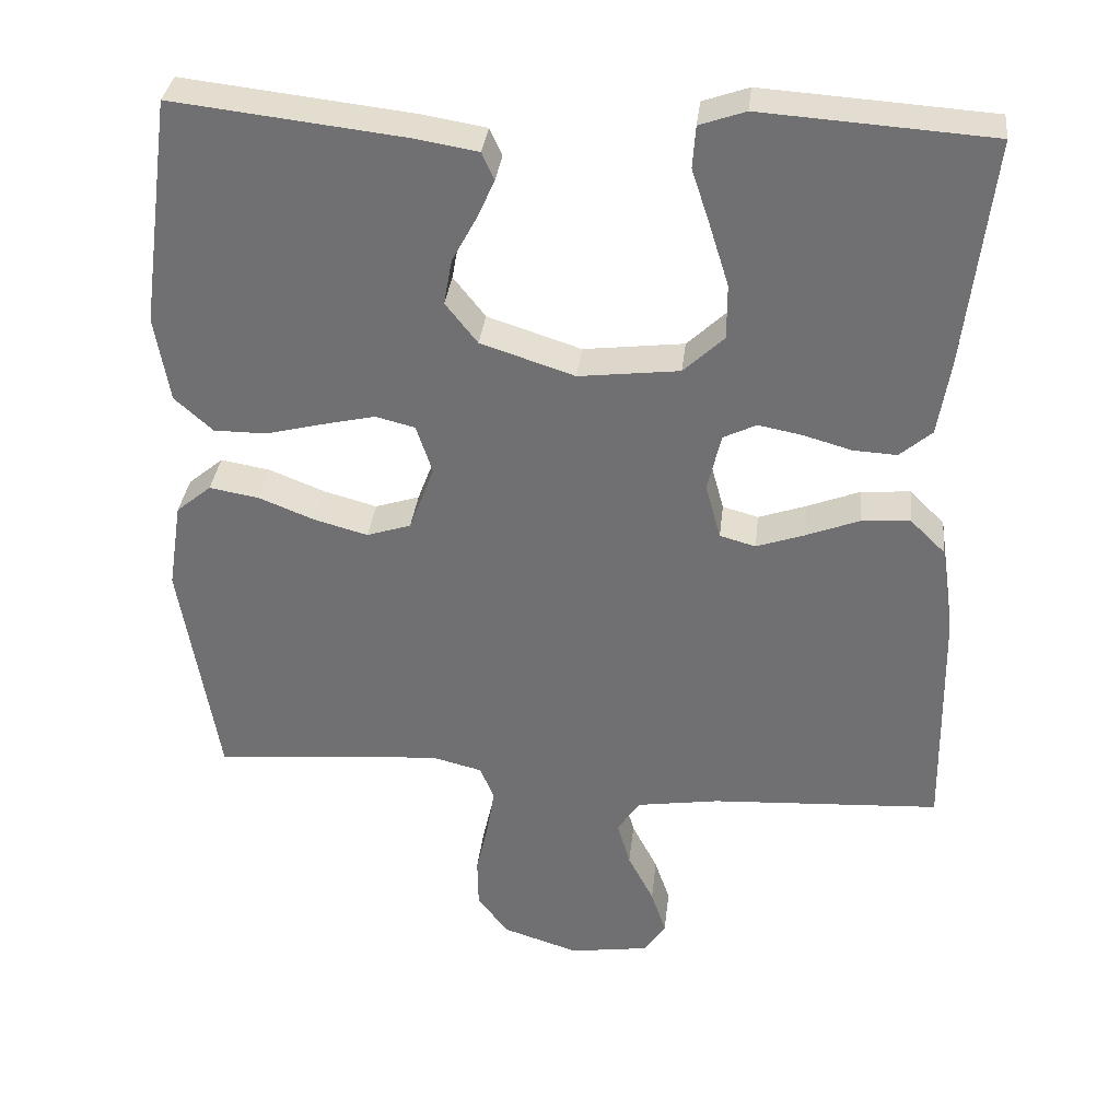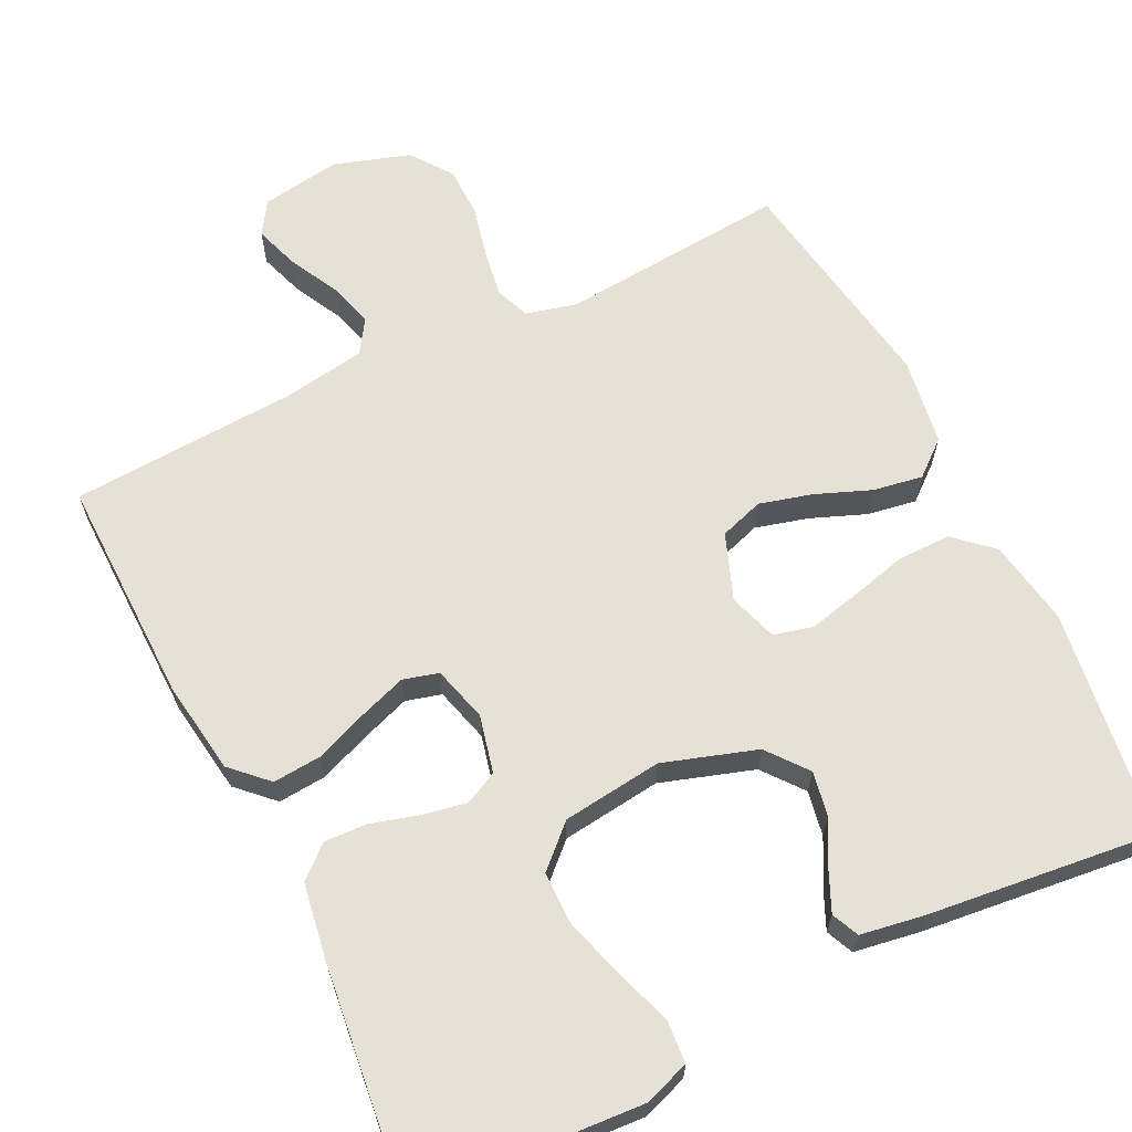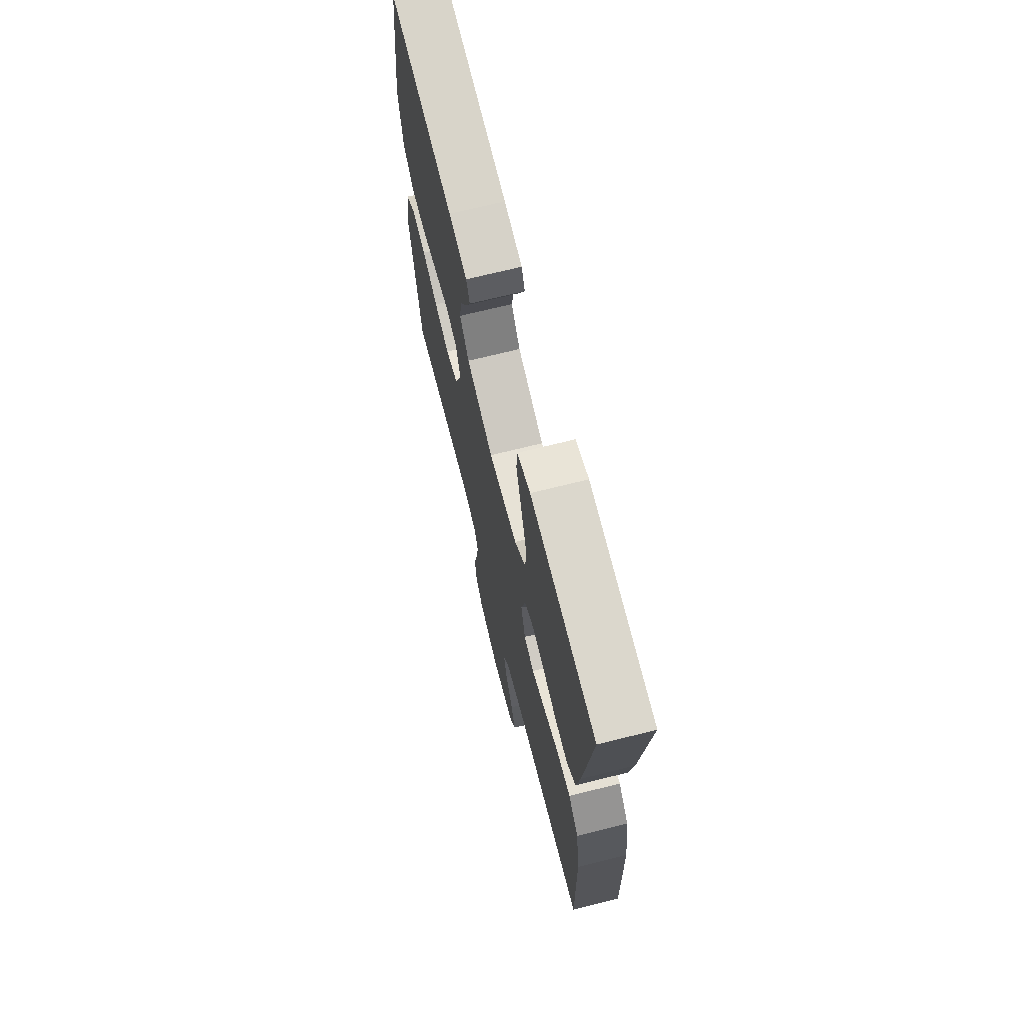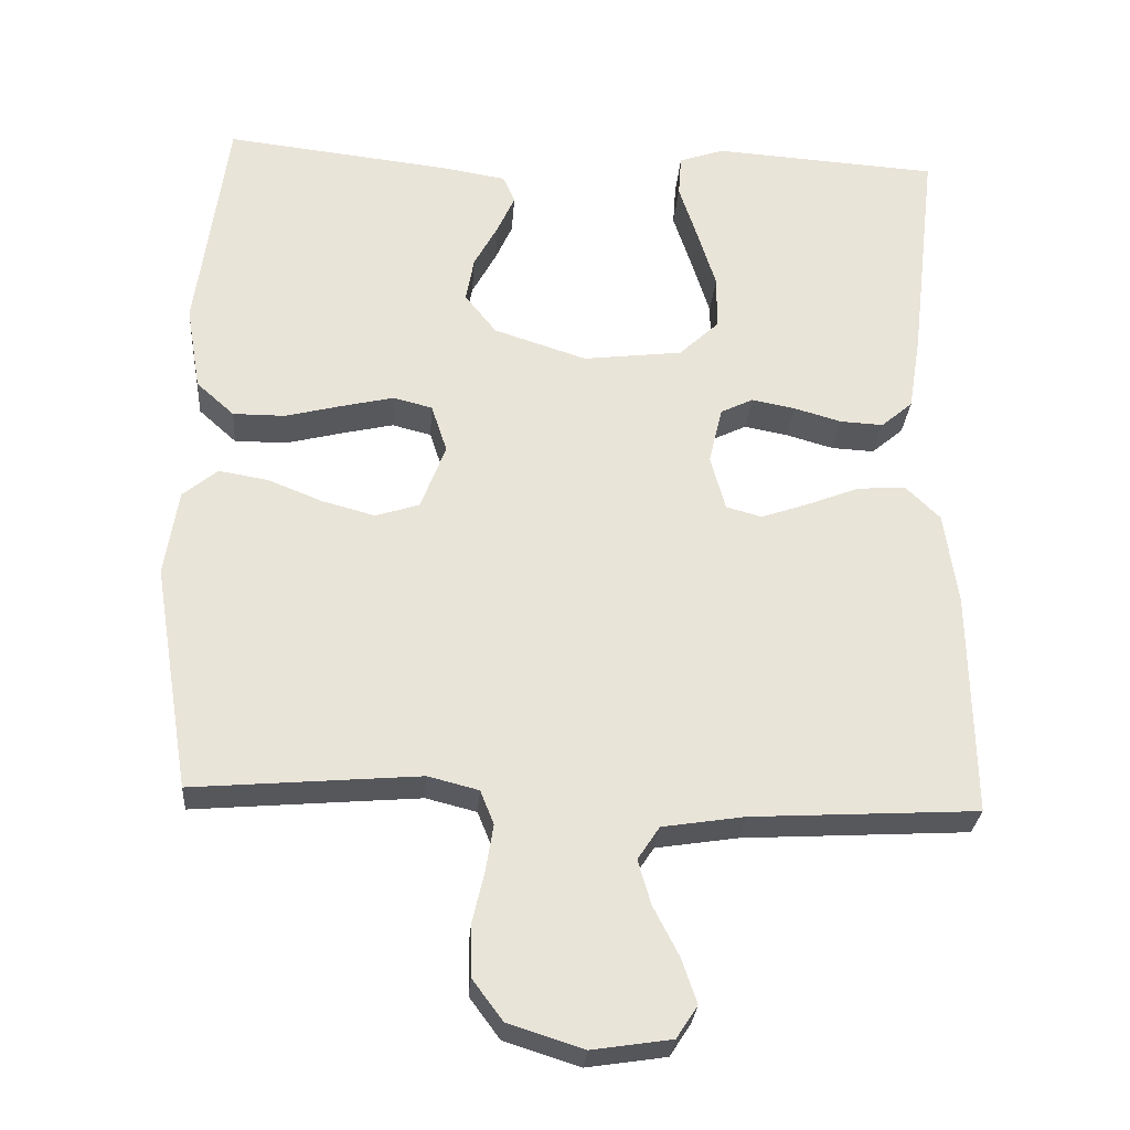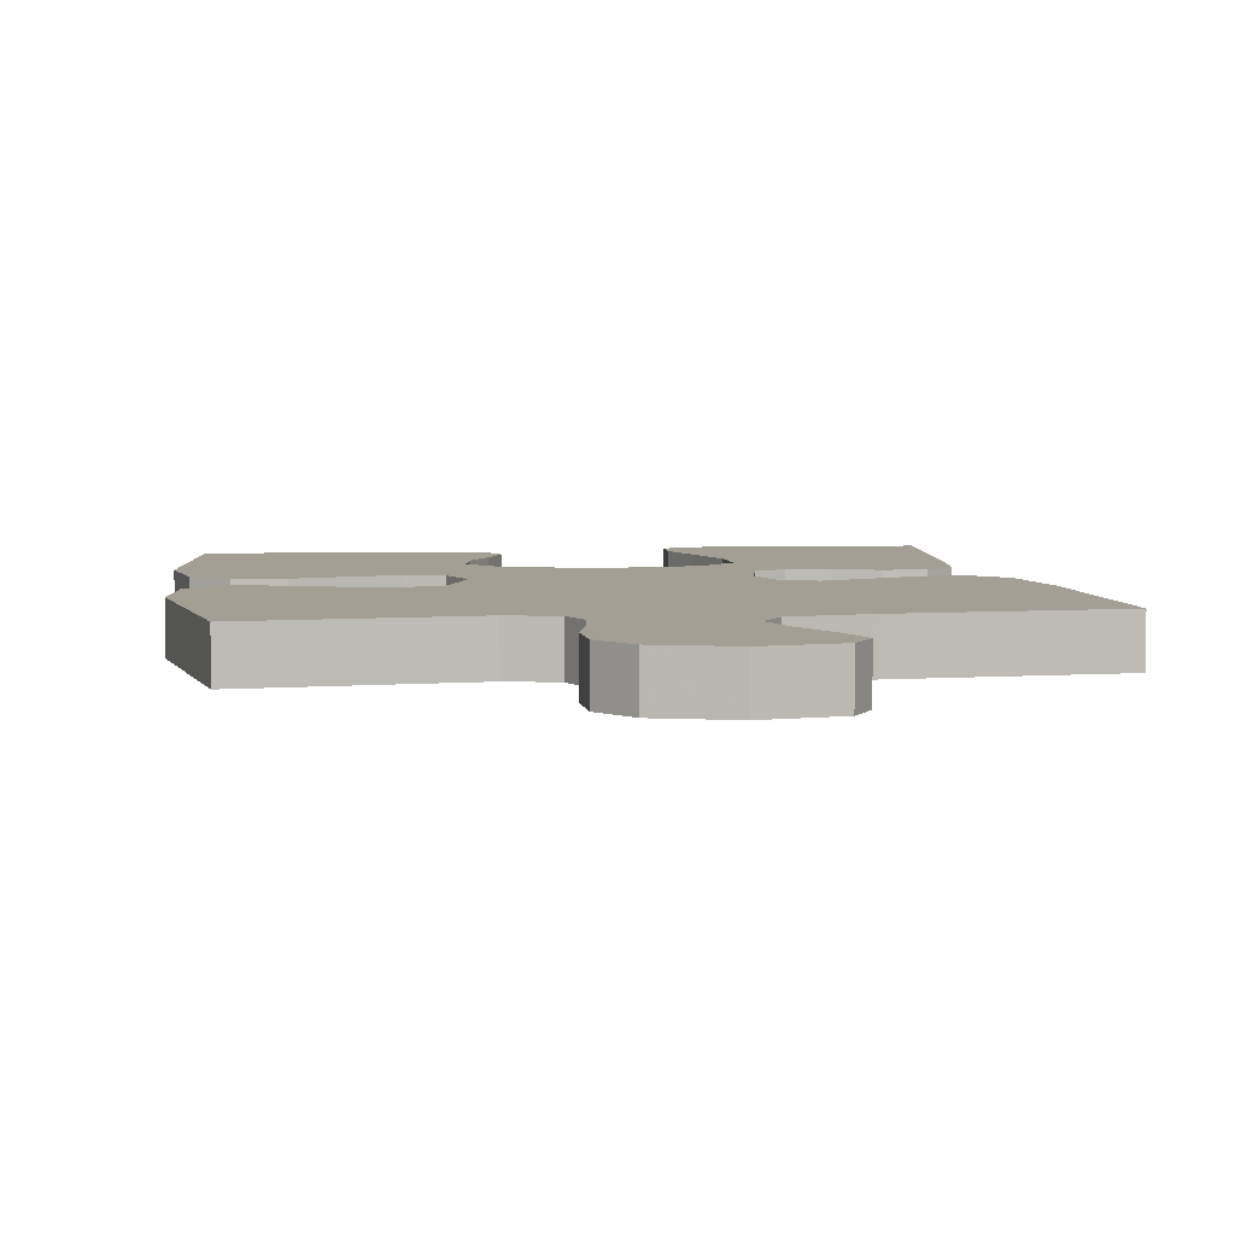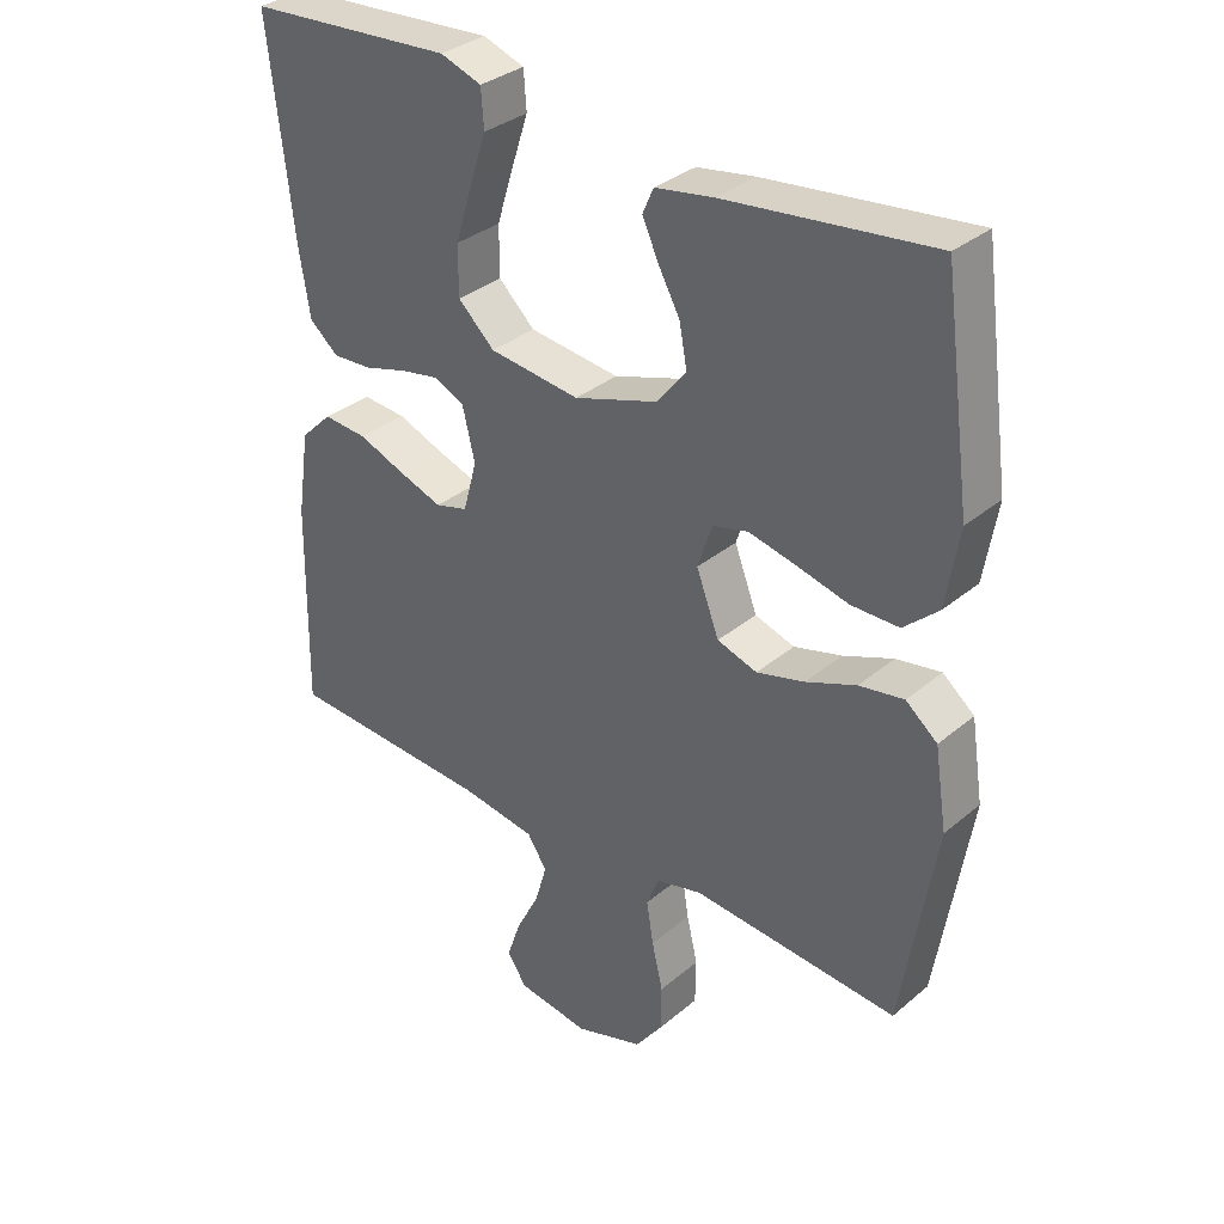
<metadata>
{"format":"obj","ext":"obj","renderer":"f3d","projection":"perspective","resolution":1024,"background":"white","views":[{"elev":34.1,"azim":-173.6,"up":"+Z"},{"elev":64.8,"azim":-26.2,"up":"+Y"},{"elev":69.6,"azim":-104.1,"up":"+Z"},{"elev":-28.4,"azim":175.7,"up":"+Z"},{"elev":5.4,"azim":171.4,"up":"+Y"},{"elev":33.5,"azim":41.4,"up":"+Z"}]}
</metadata>
<code>
v 0.5 0.07 -0.5
v 0.2 0.07 -0.475
v 0.133 0.07 -0.492
v 0.115 0.07 -0.537
v 0.125 0.07 -0.599
v 0.141 0.07 -0.668
v 0.14 0.07 -0.735
v 0.1 0.07 -0.789
v 0 0.07 -0.821
v -0.105 0.07 -0.805
v -0.133 0.07 -0.762
v -0.113 0.07 -0.703
v -0.079 0.07 -0.637
v -0.062 0.07 -0.578
v -0.091 0.07 -0.534
v -0.2 0.07 -0.517
v -0.5 0.07 -0.5
v -0.495 0.07 -0.2
v -0.477 0.07 -0.077
v -0.431 0.07 -0.032
v -0.367 0.07 -0.037
v -0.298 0.07 -0.064
v -0.235 0.07 -0.086
v -0.188 0.07 -0.073
v -0.168 0.07 0
v -0.186 0.07 0.076
v -0.229 0.07 0.097
v -0.287 0.07 0.086
v -0.35 0.07 0.068
v -0.407 0.07 0.065
v -0.449 0.07 0.101
v -0.465 0.07 0.2
v -0.5 0.07 0.5
v -0.2 0.07 0.52
v -0.14 0.07 0.499
v -0.136 0.07 0.444
v -0.16 0.07 0.371
v -0.185 0.07 0.291
v -0.185 0.07 0.219
v -0.132 0.07 0.169
v 0 0.07 0.153
v 0.123 0.07 0.193
v 0.165 0.07 0.246
v 0.154 0.07 0.306
v 0.122 0.07 0.365
v 0.099 0.07 0.416
v 0.115 0.07 0.452
v 0.2 0.07 0.466
v 0.5 0.07 0.5
v 0.541 0.07 0.2
v 0.522 0.07 0.087
v 0.472 0.07 0.042
v 0.403 0.07 0.042
v 0.328 0.07 0.061
v 0.259 0.07 0.077
v 0.207 0.07 0.064
v 0.186 0.07 0
v 0.219 0.07 -0.087
v 0.277 0.07 -0.106
v 0.347 0.07 -0.087
v 0.42 0.07 -0.058
v 0.485 0.07 -0.047
v 0.531 0.07 -0.085
v 0.549 0.07 -0.2
v 0.5 0 -0.5
v 0.2 0 -0.475
v 0.133 0 -0.492
v 0.115 0 -0.537
v 0.125 0 -0.599
v 0.141 0 -0.668
v 0.14 0 -0.735
v 0.1 0 -0.789
v 0 0 -0.821
v -0.105 0 -0.805
v -0.133 0 -0.762
v -0.113 0 -0.703
v -0.079 0 -0.637
v -0.062 0 -0.578
v -0.091 0 -0.534
v -0.2 0 -0.517
v -0.5 0 -0.5
v -0.495 0 -0.2
v -0.477 0 -0.077
v -0.431 0 -0.032
v -0.367 0 -0.037
v -0.298 0 -0.064
v -0.235 0 -0.086
v -0.188 0 -0.073
v -0.168 0 0
v -0.186 0 0.076
v -0.229 0 0.097
v -0.287 0 0.086
v -0.35 0 0.068
v -0.407 0 0.065
v -0.449 0 0.101
v -0.465 0 0.2
v -0.5 0 0.5
v -0.2 0 0.52
v -0.14 0 0.499
v -0.136 0 0.444
v -0.16 0 0.371
v -0.185 0 0.291
v -0.185 0 0.219
v -0.132 0 0.169
v 0 0 0.153
v 0.123 0 0.193
v 0.165 0 0.246
v 0.154 0 0.306
v 0.122 0 0.365
v 0.099 0 0.416
v 0.115 0 0.452
v 0.2 0 0.466
v 0.5 0 0.5
v 0.541 0 0.2
v 0.522 0 0.087
v 0.472 0 0.042
v 0.403 0 0.042
v 0.328 0 0.061
v 0.259 0 0.077
v 0.207 0 0.064
v 0.186 0 0
v 0.219 0 -0.087
v 0.277 0 -0.106
v 0.347 0 -0.087
v 0.42 0 -0.058
v 0.485 0 -0.047
v 0.531 0 -0.085
v 0.549 0 -0.2
f 64 1 2
f 63 64 2
f 62 63 2
f 61 62 2
f 60 61 2
f 59 60 2 3
f 58 59 3 4
f 57 58 4
f 52 53 54
f 51 52 54
f 50 51 54
f 49 50 54
f 48 49 54
f 47 48 54
f 46 47 54
f 45 46 54
f 44 45 54
f 43 44 54 55
f 42 43 55 56
f 35 36 37
f 34 35 37
f 33 34 37
f 32 33 37
f 31 32 37
f 30 31 37
f 29 30 37
f 28 29 37
f 28 37 38
f 27 28 38 39
f 20 21 22
f 19 20 22
f 18 19 22
f 17 18 22
f 16 17 22
f 15 16 22 23
f 14 15 23 24
f 11 12 13
f 10 11 13
f 9 10 13
f 8 9 13
f 7 8 13
f 6 7 13
f 5 6 13
f 4 5 13 14
f 14 24 25
f 4 14 25
f 57 4 25
f 57 25 26
f 56 57 26
f 42 56 26
f 41 42 26
f 27 39 40
f 26 27 40 41
f 66 65 128
f 66 128 127
f 66 127 126
f 66 126 125
f 66 125 124
f 67 66 124 123
f 68 67 123 122
f 68 122 121
f 118 117 116
f 118 116 115
f 118 115 114
f 118 114 113
f 118 113 112
f 118 112 111
f 118 111 110
f 118 110 109
f 118 109 108
f 119 118 108 107
f 120 119 107 106
f 101 100 99
f 101 99 98
f 101 98 97
f 101 97 96
f 101 96 95
f 101 95 94
f 101 94 93
f 101 93 92
f 102 101 92
f 103 102 92 91
f 86 85 84
f 86 84 83
f 86 83 82
f 86 82 81
f 86 81 80
f 87 86 80 79
f 88 87 79 78
f 77 76 75
f 77 75 74
f 77 74 73
f 77 73 72
f 77 72 71
f 77 71 70
f 77 70 69
f 78 77 69 68
f 89 88 78
f 89 78 68
f 89 68 121
f 90 89 121
f 90 121 120
f 90 120 106
f 90 106 105
f 104 103 91
f 105 104 91 90
f 1 65 66 2
f 2 66 67 3
f 3 67 68 4
f 4 68 69 5
f 5 69 70 6
f 6 70 71 7
f 7 71 72 8
f 8 72 73 9
f 9 73 74 10
f 10 74 75 11
f 11 75 76 12
f 12 76 77 13
f 13 77 78 14
f 14 78 79 15
f 15 79 80 16
f 16 80 81 17
f 17 81 82 18
f 18 82 83 19
f 19 83 84 20
f 20 84 85 21
f 21 85 86 22
f 22 86 87 23
f 23 87 88 24
f 24 88 89 25
f 25 89 90 26
f 26 90 91 27
f 27 91 92 28
f 28 92 93 29
f 29 93 94 30
f 30 94 95 31
f 31 95 96 32
f 32 96 97 33
f 33 97 98 34
f 34 98 99 35
f 35 99 100 36
f 36 100 101 37
f 37 101 102 38
f 38 102 103 39
f 39 103 104 40
f 40 104 105 41
f 41 105 106 42
f 42 106 107 43
f 43 107 108 44
f 44 108 109 45
f 45 109 110 46
f 46 110 111 47
f 47 111 112 48
f 48 112 113 49
f 49 113 114 50
f 50 114 115 51
f 51 115 116 52
f 52 116 117 53
f 53 117 118 54
f 54 118 119 55
f 55 119 120 56
f 56 120 121 57
f 57 121 122 58
f 58 122 123 59
f 59 123 124 60
f 60 124 125 61
f 61 125 126 62
f 62 126 127 63
f 63 127 128 64
f 64 128 65 1

</code>
